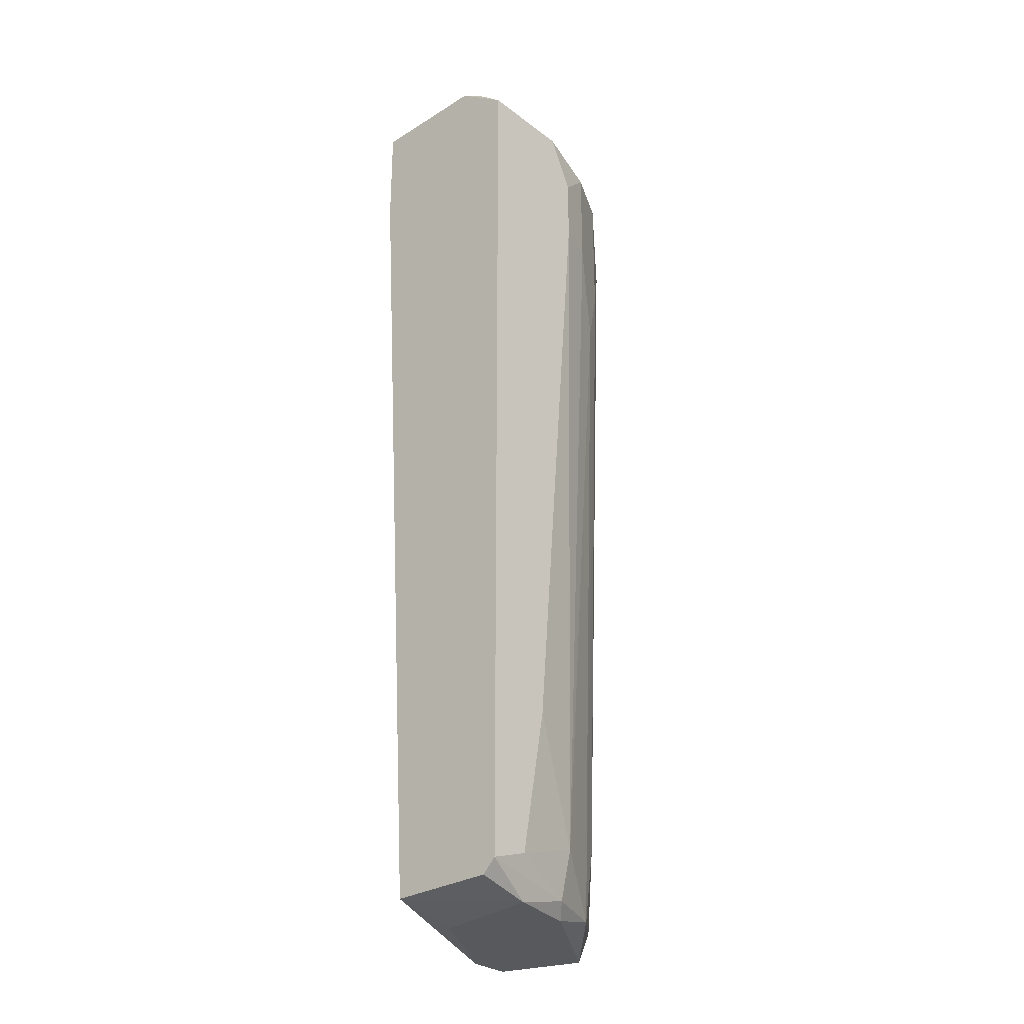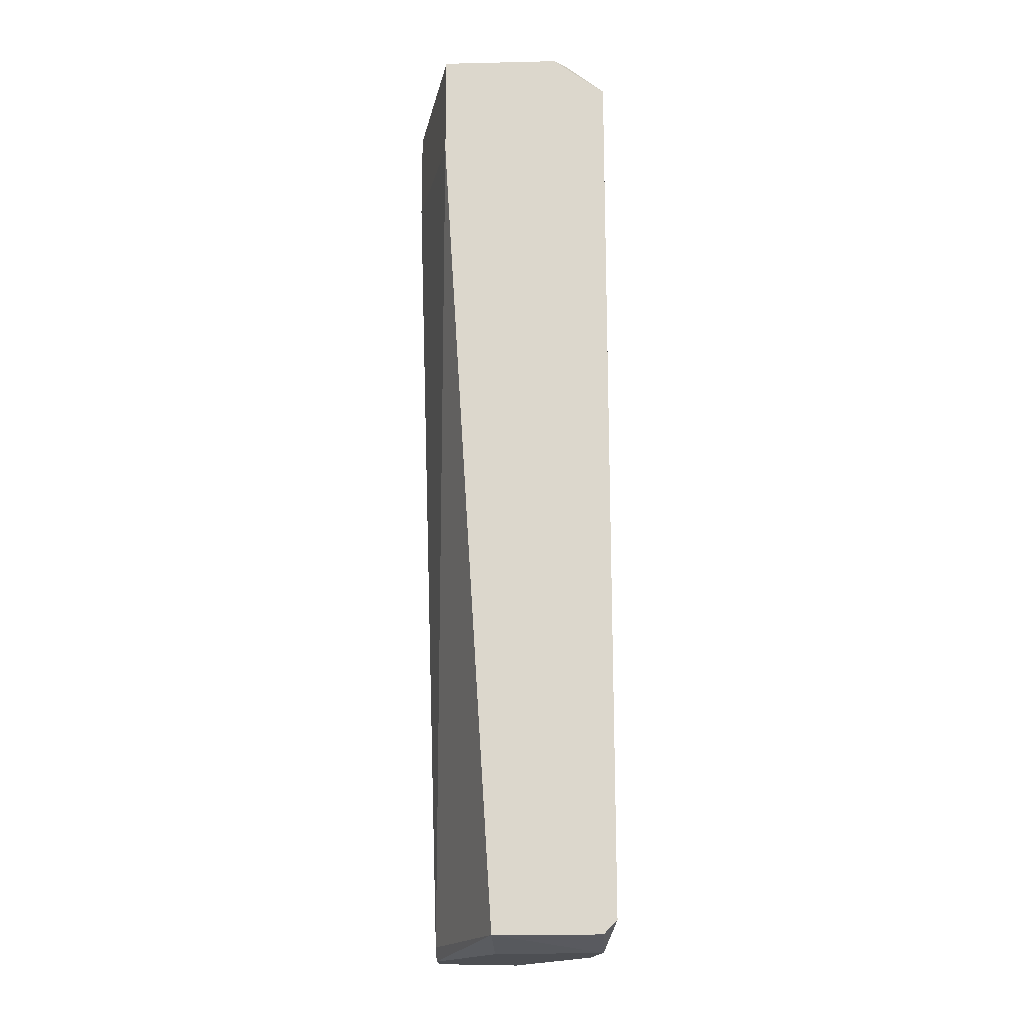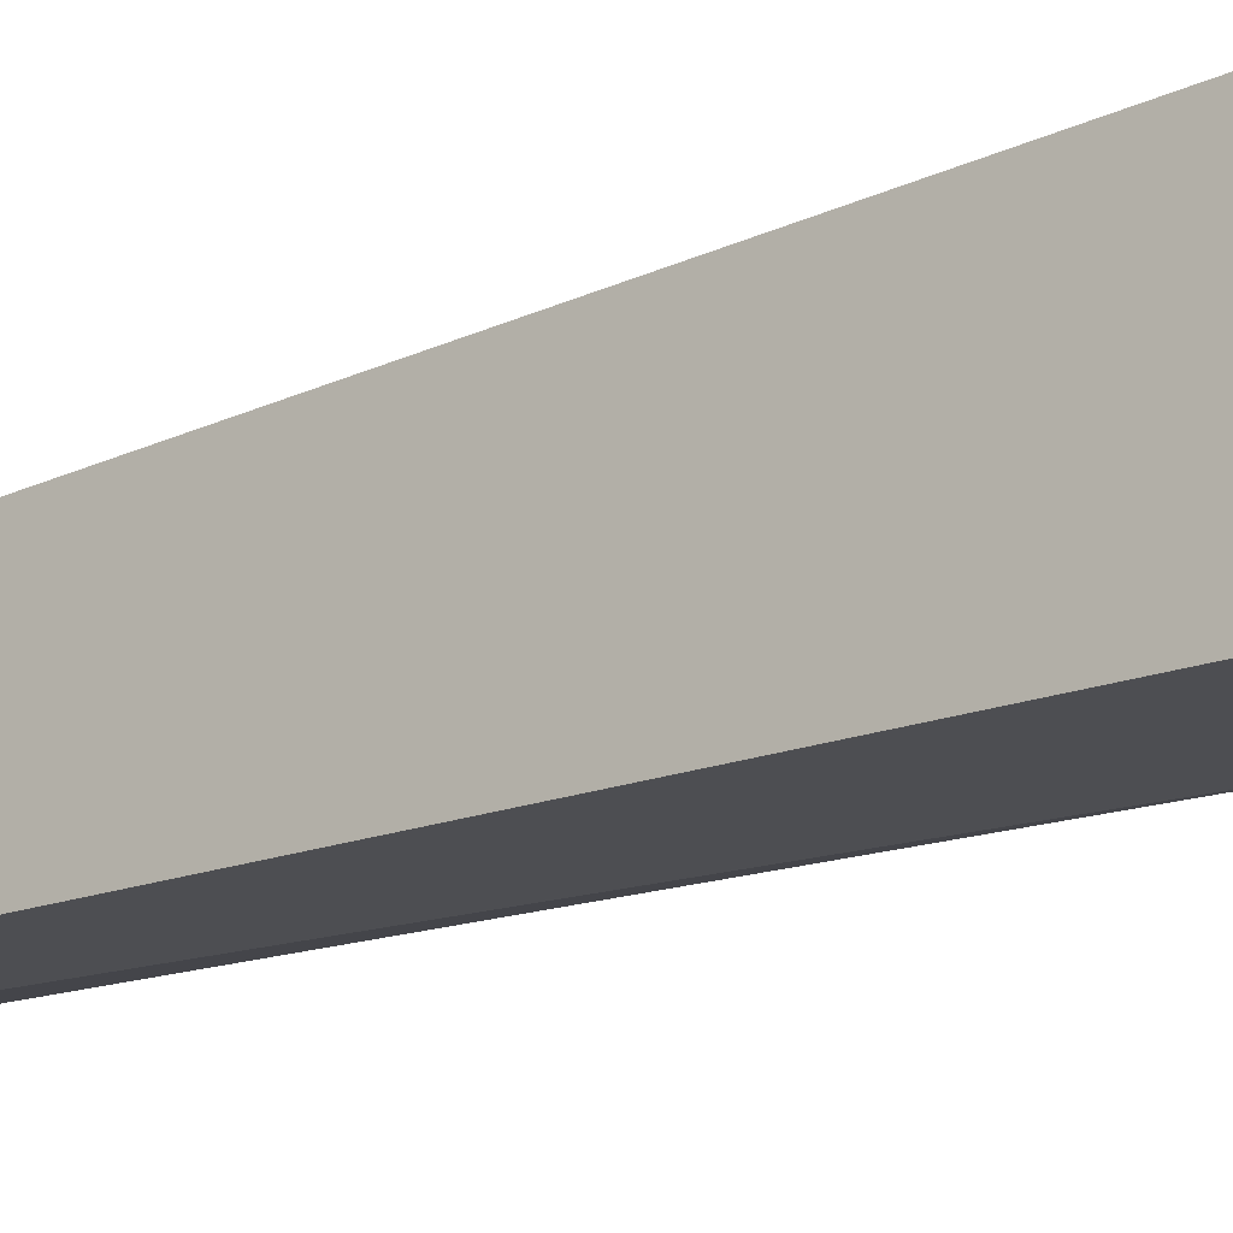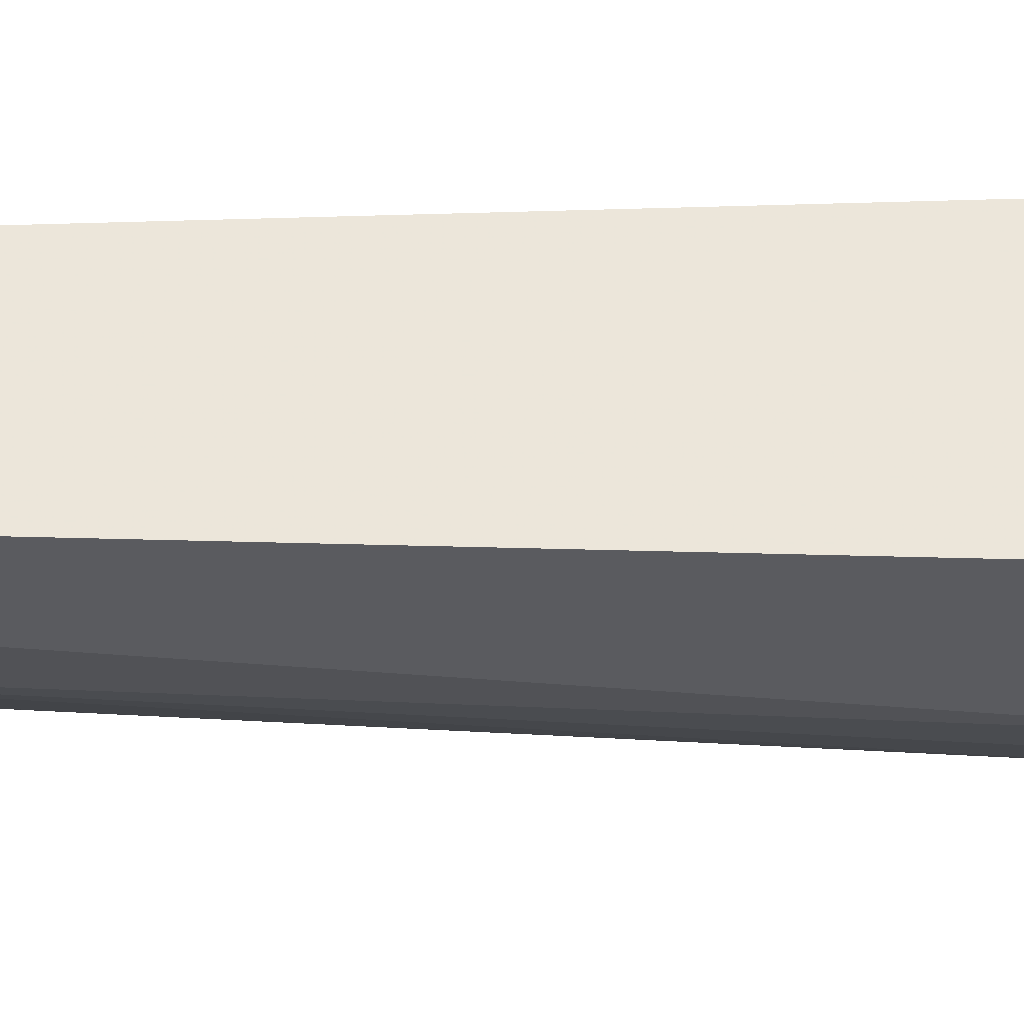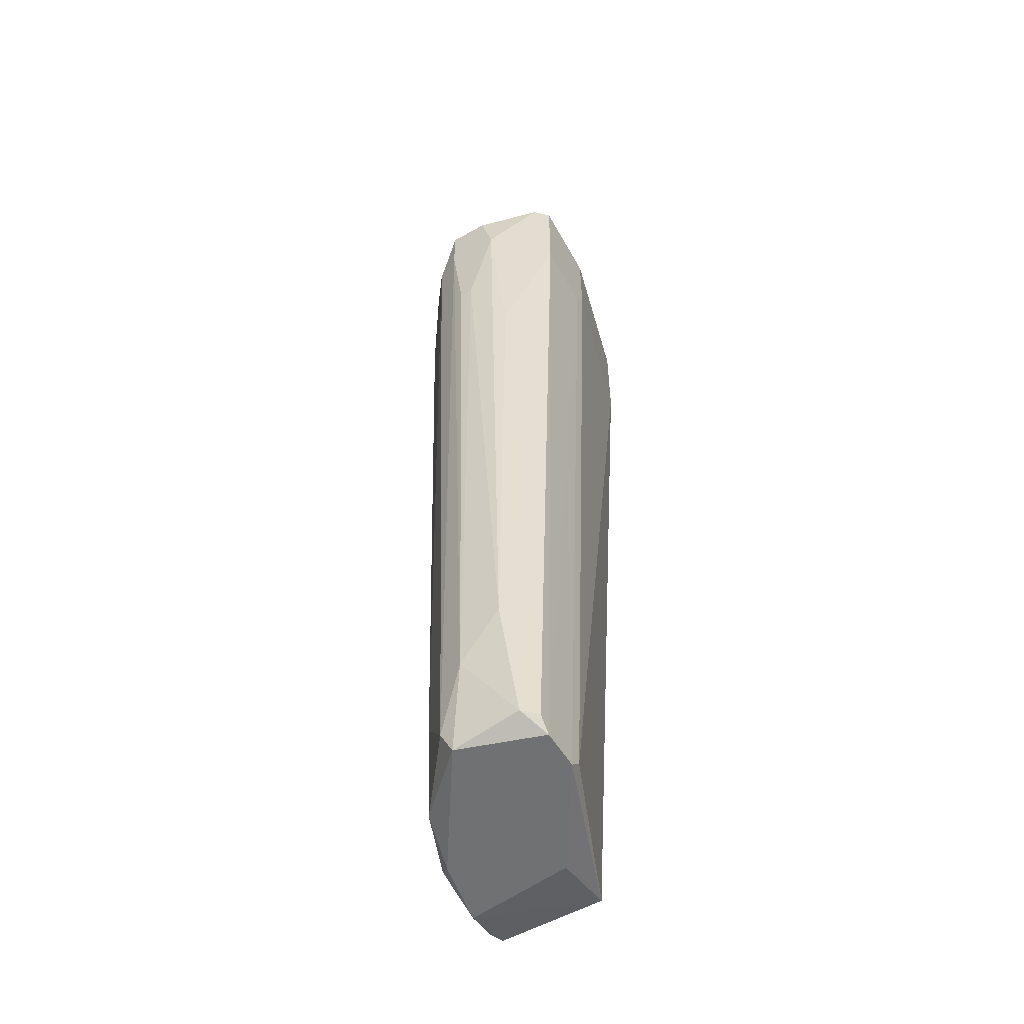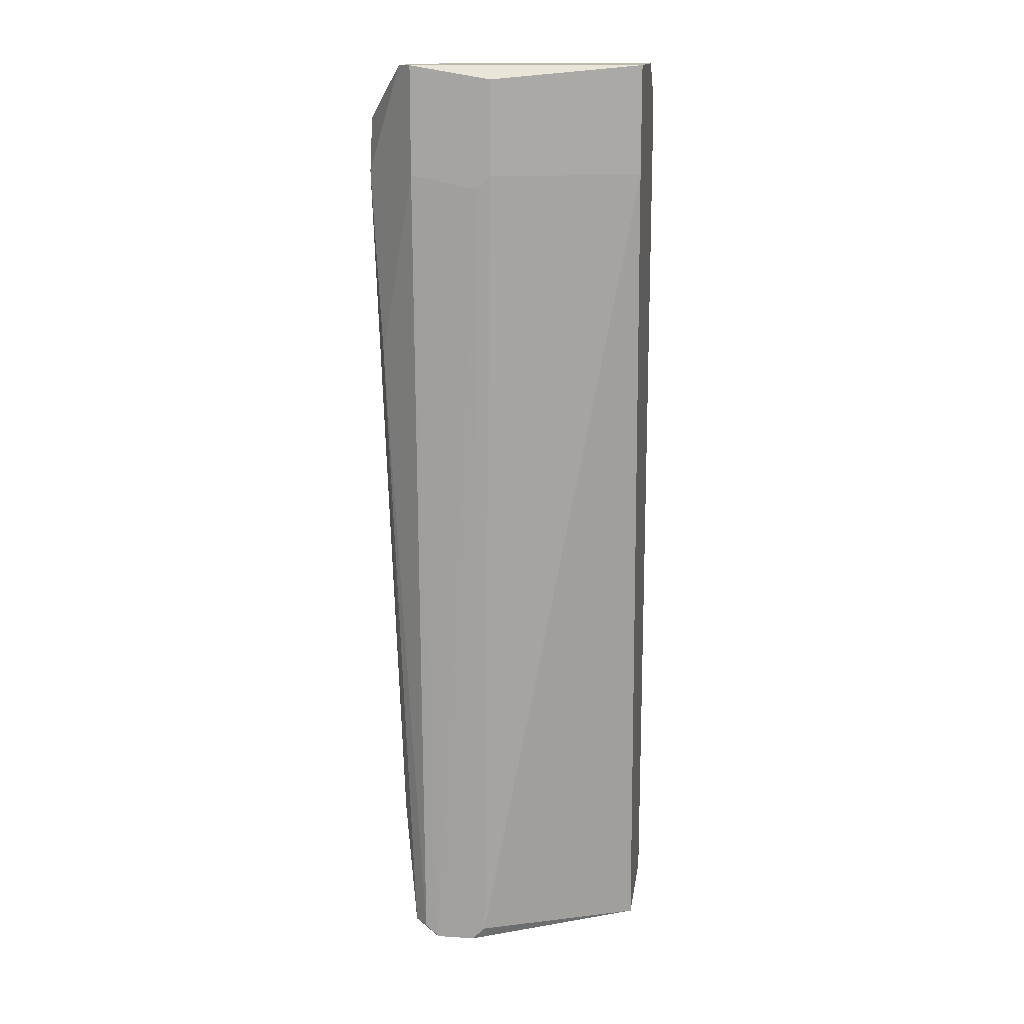
<metadata>
{"format":"obj","ext":"obj","renderer":"f3d","projection":"perspective","resolution":1024,"background":"white","views":[{"elev":-29.5,"azim":-47.6,"up":"+Z"},{"elev":-17.8,"azim":-87.4,"up":"+Z"},{"elev":-17.1,"azim":-52.1,"up":"+Y"},{"elev":-33.1,"azim":-92.4,"up":"+Y"},{"elev":-55.1,"azim":120.7,"up":"+Z"},{"elev":14.9,"azim":-171.8,"up":"+Z"}]}
</metadata>
<code>
v 0.02214 -0.0112 -0.05673
v 0.02214 -0.01475 -0.06146
v 0.02095 -0.007644 0.01548
v 0.02095 -0.01711 -0.06738
v 0.02095 -0.01001 -0.06857
v 0.02095 -0.01593 -0.06975
v 0.02095 -0.01948 0.01193
v 0.02095 -0.01475 0.01548
v 0.01267 -0.00646 0.005994
v 0.01267 -0.00646 0.0143
v 0.01741 -0.01829 0.01548
v 0.01741 -0.02066 -0.06146
v 0.01504 -0.008829 -0.06975
v 0.01504 -0.02184 -0.06857
v 0.01385 -0.02303 0.0131
v 0.01385 -0.008829 -0.06857
v 0.01385 -0.02421 0.01074
v 0.01385 -0.02421 0.001272
v 0.01385 -0.00646 0.004817
v 0.01622 -0.02303 -0.007021
v 0.007937 -0.02184 0.01548
v 0.007937 -0.0254 0.01193
v 0.0103 -0.02303 -0.06975
v 0.0103 -0.02421 -0.06382
v 0.0103 -0.0254 0.007187
v 0.0103 -0.0254 0.001272
v 0.00912 -0.02421 -0.06857
v 0.00912 -0.02421 0.0131
v 0.000834 -0.02184 0.01548
v 0.00557 -0.01475 -0.06975
v 0.00557 -0.0254 -0.05318
v 0.003202 -0.0254 -0.06619
v 0.01977 -0.008829 -0.06857
v 0.01977 -0.00646 0.005994
v 0.01977 -0.00646 0.01548
v 0.02451 -0.01238 0.01074
v 0.02451 -0.0112 0.005994
v 0.02451 -0.01593 0.005994
v 0.02451 -0.01593 0.01074
v 0.02451 -0.01475 -0.003476
v 0.02451 -0.01356 -0.003476
v -0.000351 -0.02421 -0.06857
v -0.000351 -0.01001 0.005994
v -0.000351 -0.01001 0.01548
v -0.000351 -0.01475 -0.06857
v -0.000351 -0.0254 0.01193
v -0.000351 -0.0254 -0.06738
v -0.000351 -0.02066 0.01548
v 0.004385 -0.02421 -0.06975
v 0.01859 -0.008829 -0.06975
v 0.01859 -0.02184 -0.001098
v 0.01859 -0.02184 0.01074
v 0.02332 -0.01001 -0.01057
v 0.02332 -0.01829 0.005994
v 0.02332 -0.01356 0.0131
f 3 8 55
f 48 44 45
f 44 48 35
f 48 45 47
f 47 25 46
f 48 47 46
f 35 48 11
f 16 45 43
f 45 44 43
f 9 16 43
f 44 9 43
f 36 39 37
f 24 14 20
f 4 14 6
f 49 50 6
f 50 5 6
f 2 4 6
f 5 2 6
f 25 47 31
f 9 35 34
f 35 37 34
f 14 4 12
f 4 54 12
f 44 35 10
f 9 44 10
f 35 9 10
f 34 37 53
f 35 11 8
f 37 39 40
f 2 5 1
f 5 53 1
f 53 37 1
f 54 52 51
f 20 14 51
f 14 12 51
f 12 54 51
f 5 50 33
f 50 34 33
f 53 5 33
f 34 53 33
f 49 45 30
f 50 49 30
f 11 48 21
f 24 20 18
f 51 52 18
f 20 51 18
f 47 49 27
f 14 24 27
f 25 18 17
f 18 52 17
f 46 25 22
f 21 46 22
f 28 21 22
f 25 17 22
f 22 17 15
f 11 21 15
f 21 28 15
f 17 52 15
f 28 22 15
f 54 39 7
f 52 54 7
f 39 8 7
f 8 11 7
f 15 52 7
f 11 15 7
f 45 16 13
f 16 9 13
f 30 45 13
f 50 30 13
f 25 31 26
f 31 24 26
f 18 25 26
f 24 18 26
f 31 47 32
f 24 31 32
f 47 27 32
f 27 24 32
f 39 54 38
f 54 4 38
f 4 2 38
f 40 39 38
f 2 40 38
f 45 49 42
f 49 47 42
f 47 45 42
f 36 37 3
f 37 35 3
f 35 8 3
f 6 14 23
f 49 6 23
f 27 49 23
f 14 27 23
f 40 2 41
f 37 40 41
f 1 37 41
f 2 1 41
f 48 46 29
f 21 48 29
f 46 21 29
f 9 34 19
f 34 50 19
f 13 9 19
f 50 13 19
f 39 36 55
f 8 39 55
f 36 3 55

</code>
